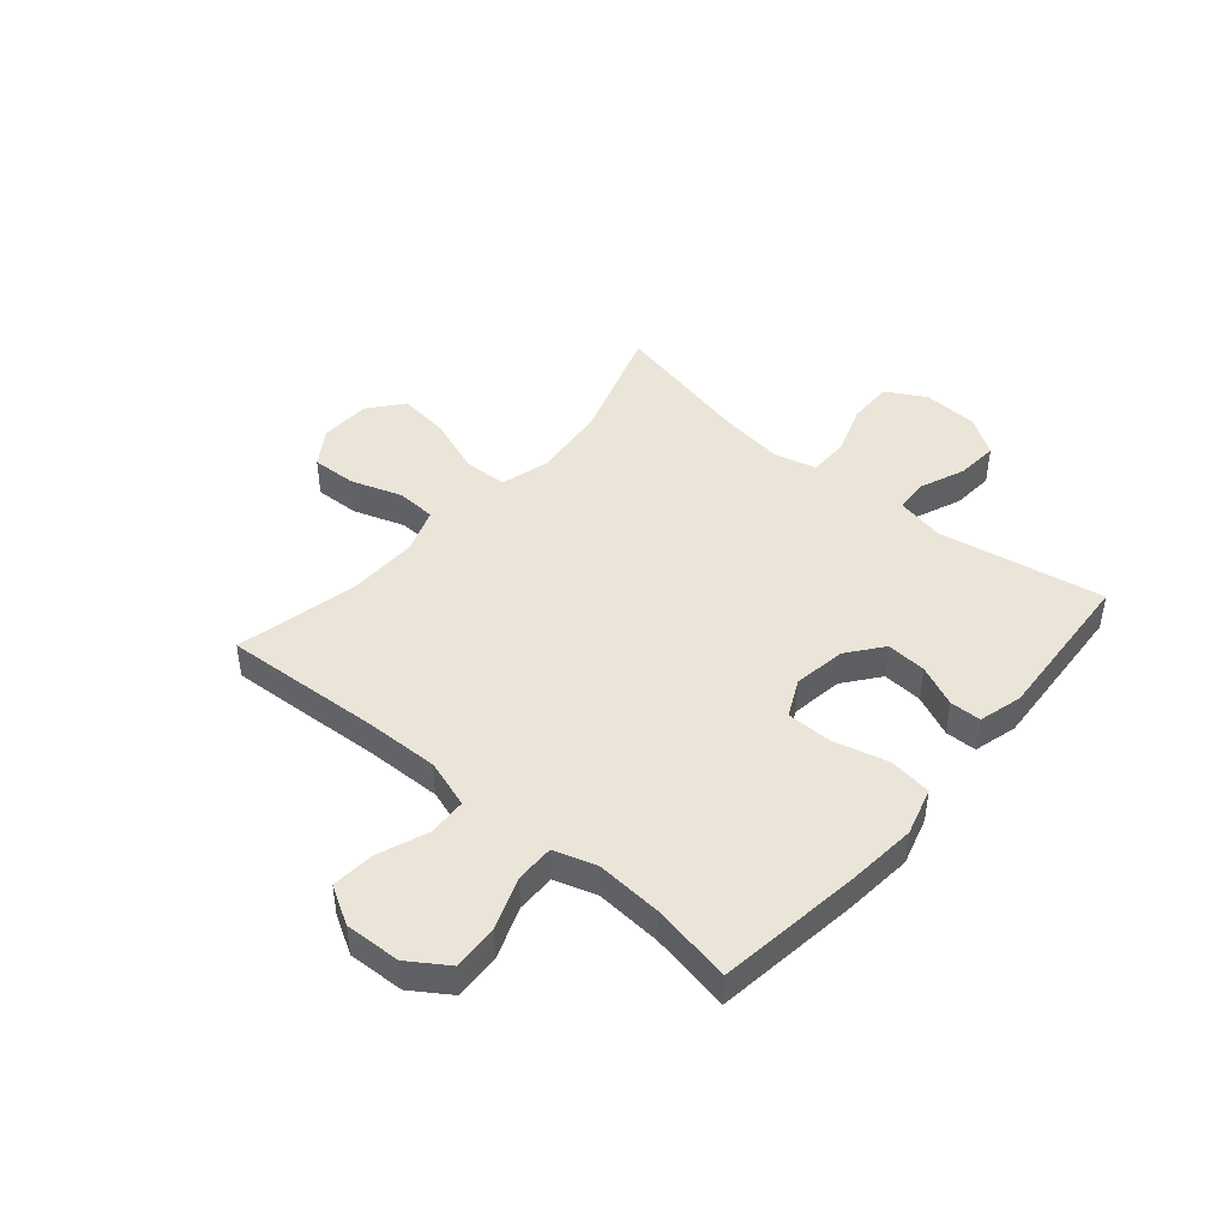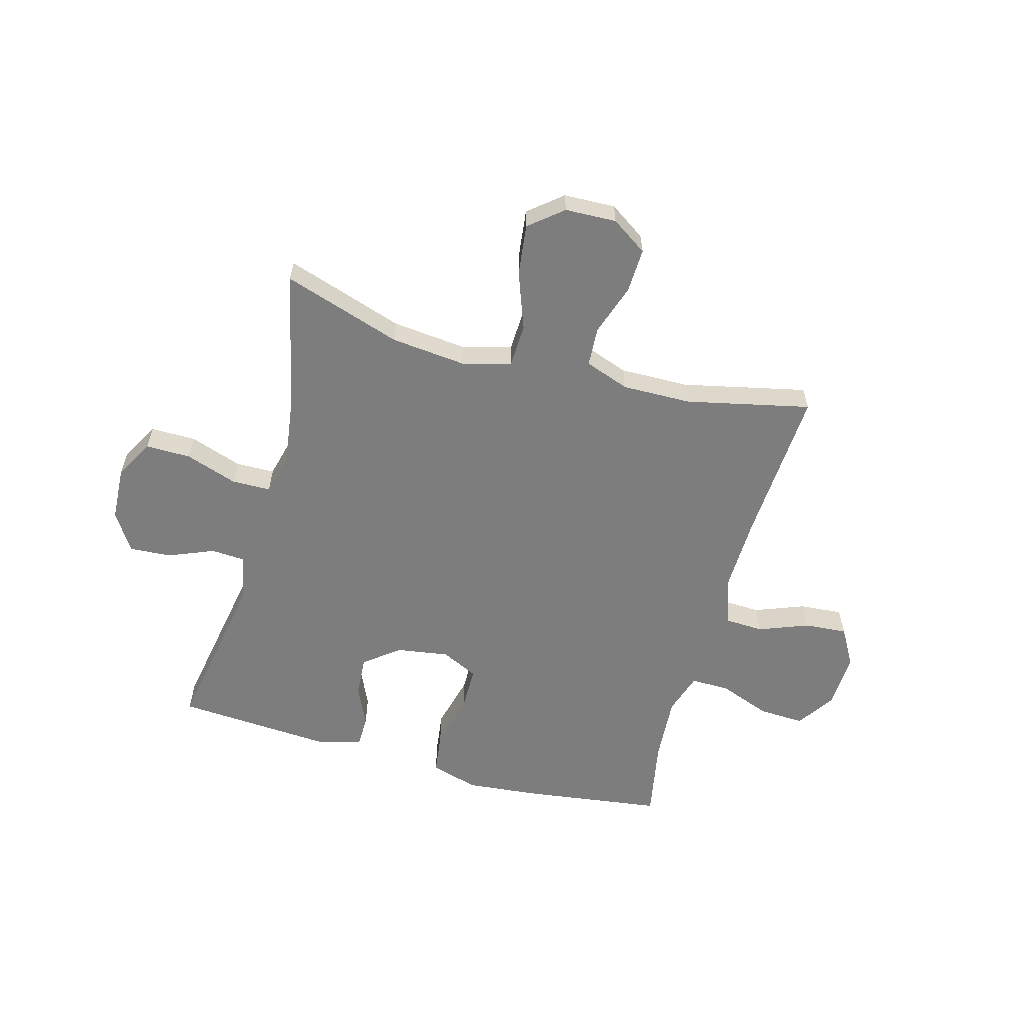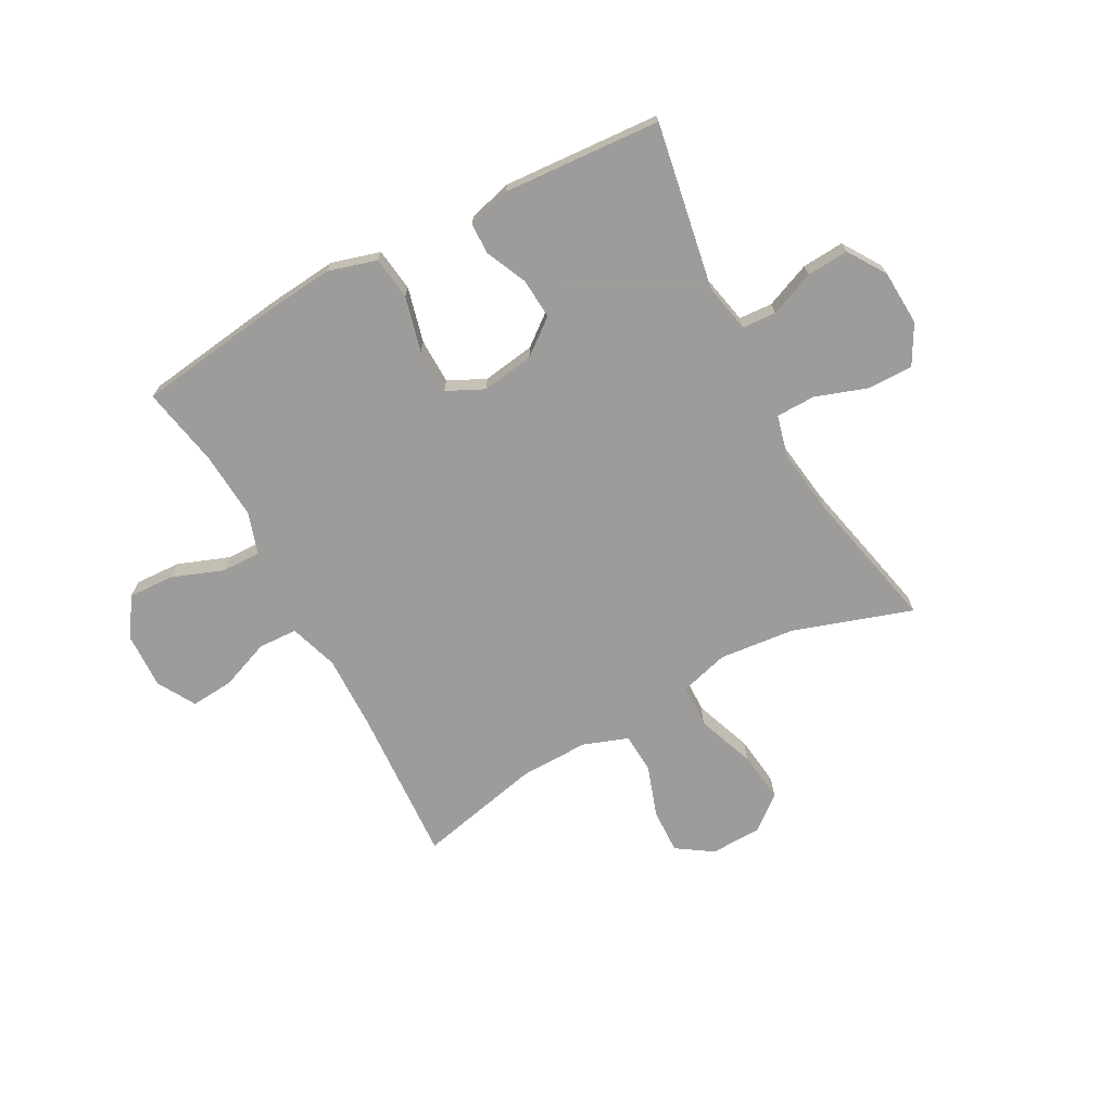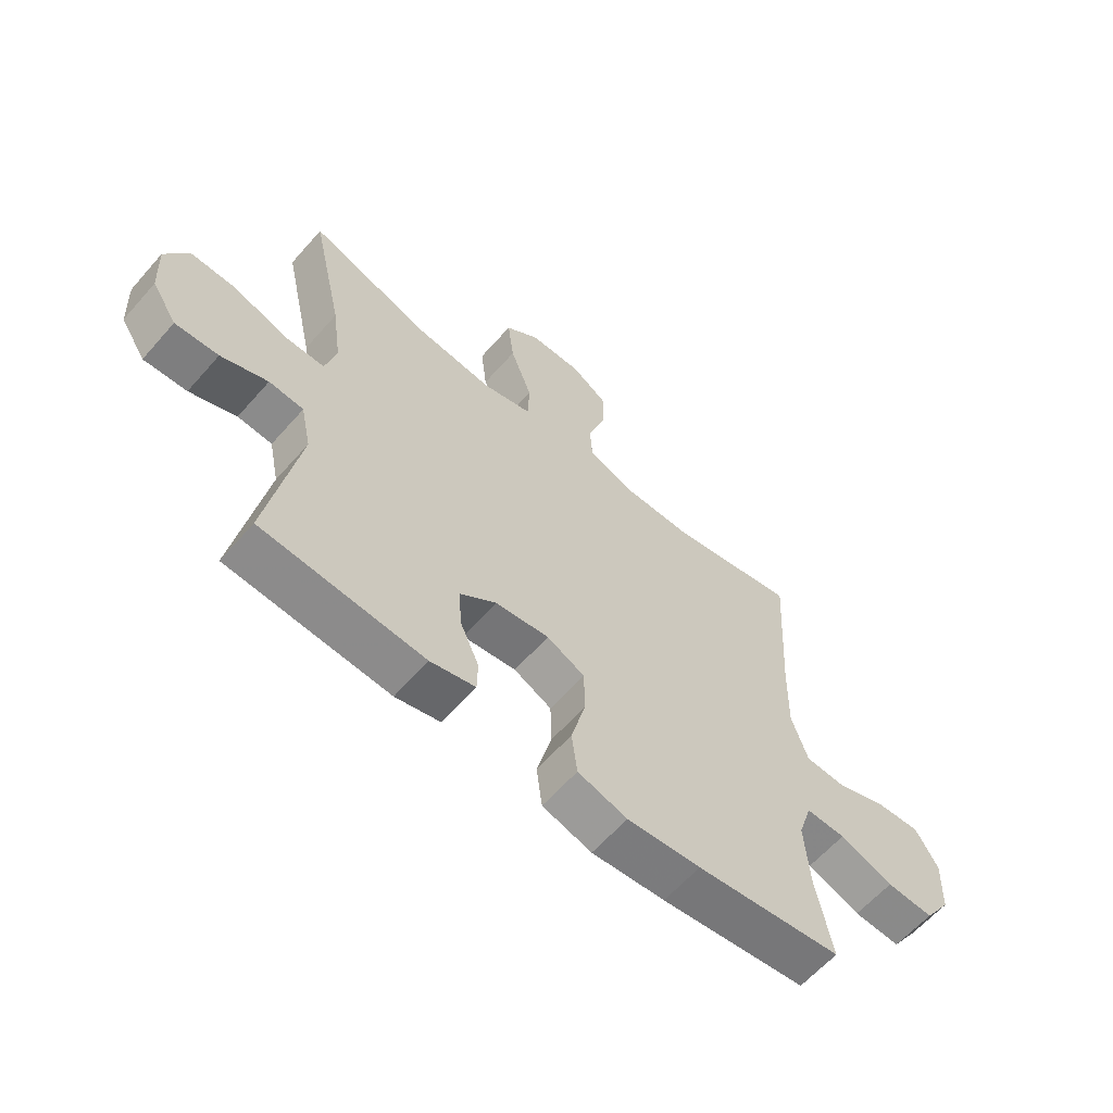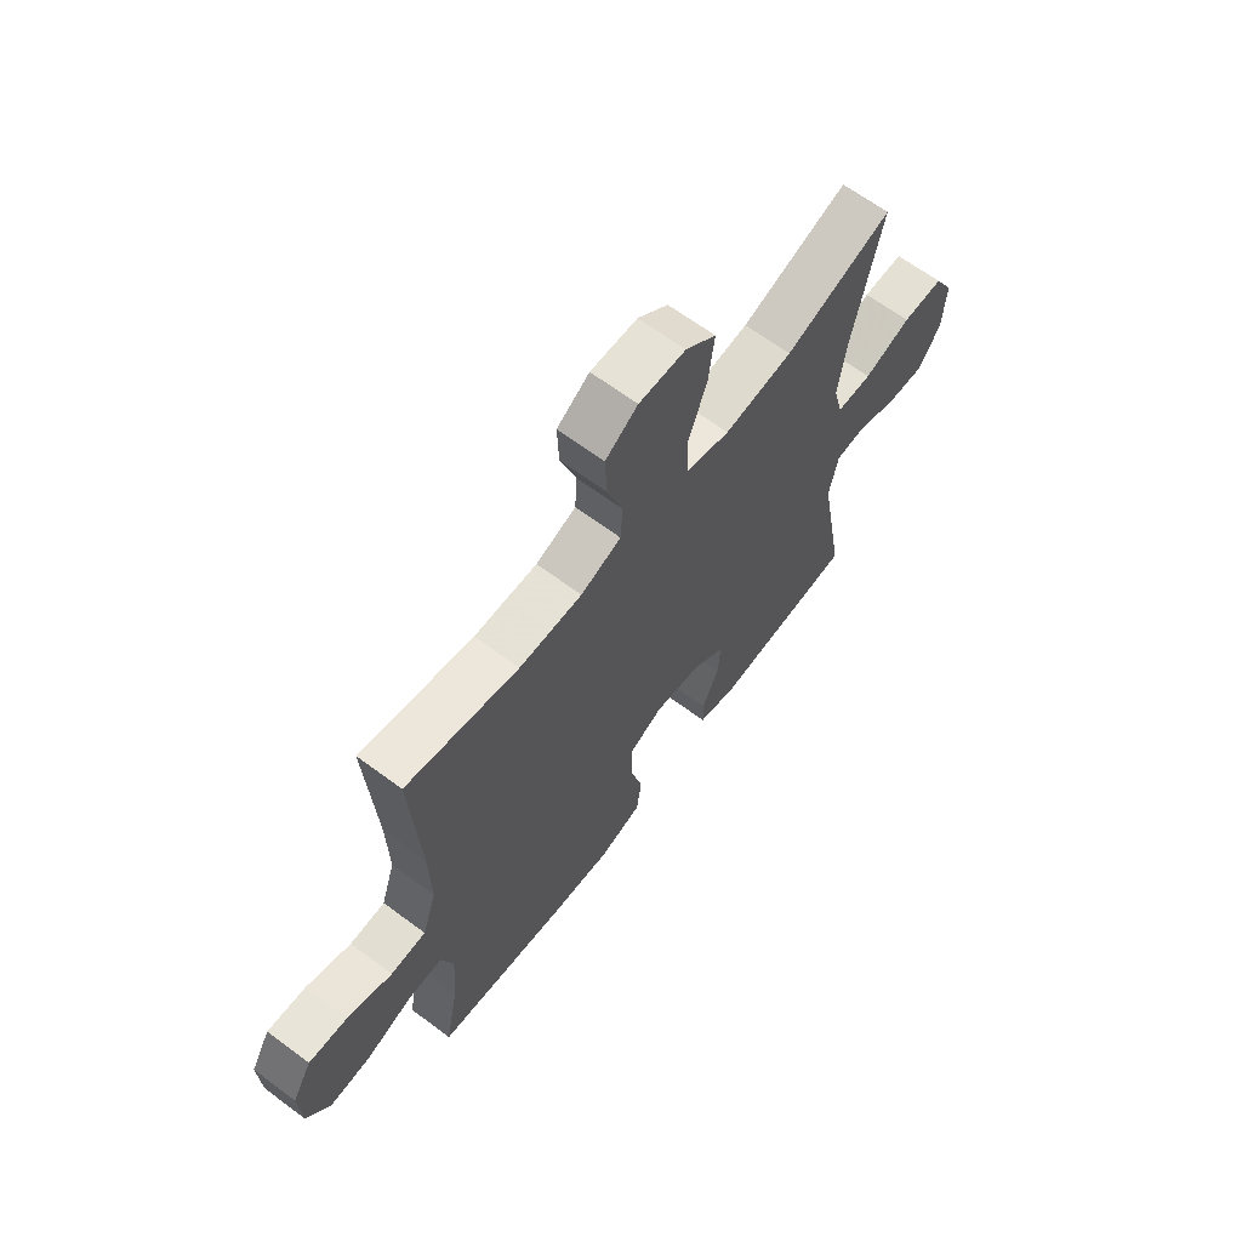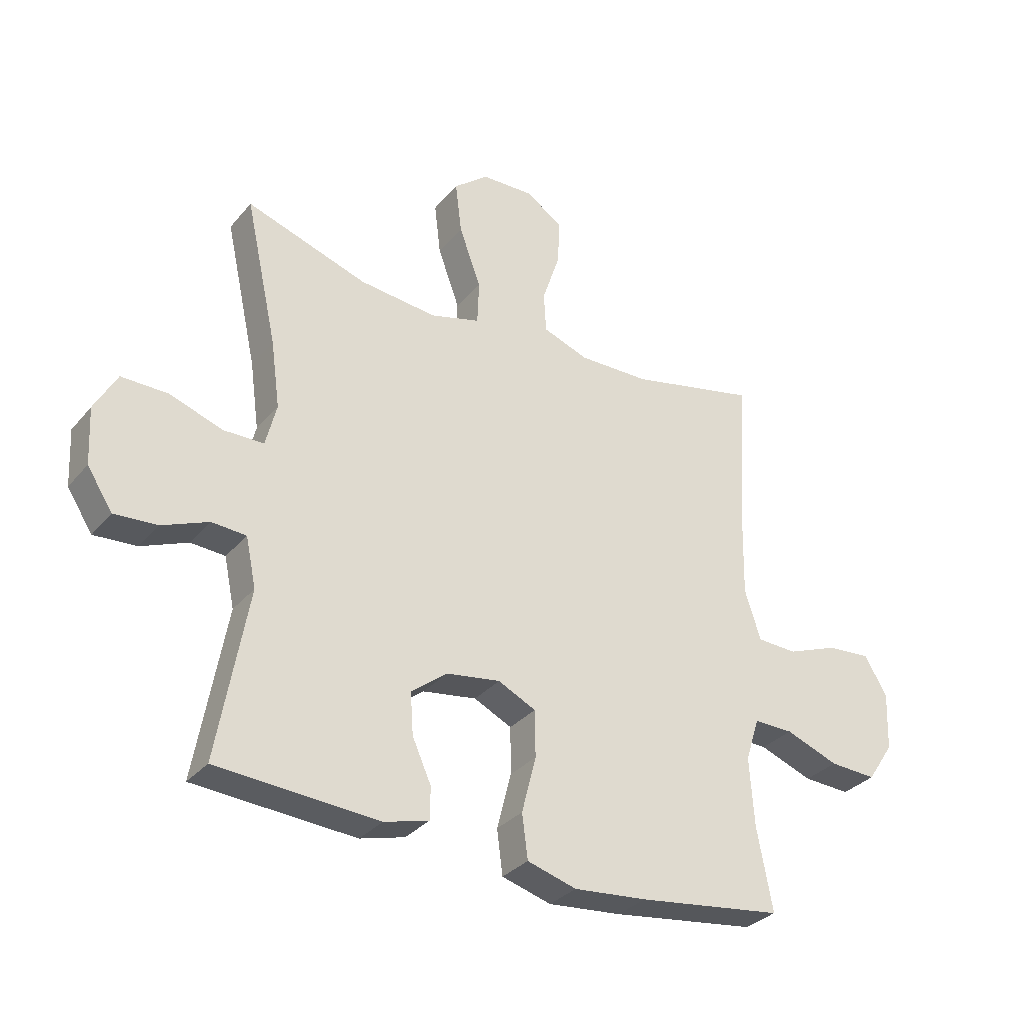
<metadata>
{"format":"obj","ext":"obj","renderer":"f3d","projection":"perspective","resolution":1024,"background":"white","views":[{"elev":44.9,"azim":130.5,"up":"+Y"},{"elev":-59.2,"azim":-15.3,"up":"+Y"},{"elev":-70.3,"azim":-151.5,"up":"+Y"},{"elev":-61.8,"azim":-41.2,"up":"+Z"},{"elev":65.0,"azim":126.9,"up":"+Z"},{"elev":-31.9,"azim":-32.9,"up":"+Z"}]}
</metadata>
<code>
v 0.5 0.07 0.5
v 0.483 0.07 0.219
v 0.48 0.07 0.085
v 0.508 0.07 -0.002
v 0.578 0.07 -0.005
v 0.667 0.07 0.029
v 0.744 0.07 0.035
v 0.783 0.07 -0.033
v 0.779 0.07 -0.133
v 0.733 0.07 -0.202
v 0.651 0.07 -0.198
v 0.558 0.07 -0.163
v 0.489 0.07 -0.162
v 0.465 0.07 -0.237
v 0.473 0.07 -0.356
v 0.5 0.07 -0.5
v 0.246 0.07 -0.534
v 0.118 0.07 -0.546
v 0.032 0.07 -0.521
v 0.022 0.07 -0.444
v 0.047 0.07 -0.346
v 0.046 0.07 -0.265
v -0.02 0.07 -0.233
v -0.114 0.07 -0.247
v -0.177 0.07 -0.296
v -0.172 0.07 -0.368
v -0.139 0.07 -0.442
v -0.14 0.07 -0.498
v -0.218 0.07 -0.519
v -0.5 0.07 -0.5
v -0.447 0.07 -0.203
v -0.465 0.07 -0.117
v -0.525 0.07 -0.113
v -0.606 0.07 -0.146
v -0.681 0.07 -0.151
v -0.725 0.07 -0.083
v -0.73 0.07 0.016
v -0.691 0.07 0.086
v -0.61 0.07 0.085
v -0.517 0.07 0.053
v -0.447 0.07 0.054
v -0.428 0.07 0.129
v -0.444 0.07 0.246
v -0.5 0.07 0.5
v -0.288 0.07 0.43
v -0.153 0.07 0.416
v -0.066 0.07 0.44
v -0.063 0.07 0.517
v -0.101 0.07 0.621
v -0.112 0.07 0.712
v -0.052 0.07 0.761
v 0.04 0.07 0.764
v 0.104 0.07 0.721
v 0.101 0.07 0.641
v 0.07 0.07 0.549
v 0.074 0.07 0.478
v 0.154 0.07 0.449
v 0.278 0.07 0.451
v 0.5 0 0.5
v 0.483 0 0.219
v 0.48 0 0.085
v 0.508 0 -0.002
v 0.578 0 -0.005
v 0.667 0 0.029
v 0.744 0 0.035
v 0.783 0 -0.033
v 0.779 0 -0.133
v 0.733 0 -0.202
v 0.651 0 -0.198
v 0.558 0 -0.163
v 0.489 0 -0.162
v 0.465 0 -0.237
v 0.473 0 -0.356
v 0.5 0 -0.5
v 0.246 0 -0.534
v 0.118 0 -0.546
v 0.032 0 -0.521
v 0.022 0 -0.444
v 0.047 0 -0.346
v 0.046 0 -0.265
v -0.02 0 -0.233
v -0.114 0 -0.247
v -0.177 0 -0.296
v -0.172 0 -0.368
v -0.139 0 -0.442
v -0.14 0 -0.498
v -0.218 0 -0.519
v -0.5 0 -0.5
v -0.447 0 -0.203
v -0.465 0 -0.117
v -0.525 0 -0.113
v -0.606 0 -0.146
v -0.681 0 -0.151
v -0.725 0 -0.083
v -0.73 0 0.016
v -0.691 0 0.086
v -0.61 0 0.085
v -0.517 0 0.053
v -0.447 0 0.054
v -0.428 0 0.129
v -0.444 0 0.246
v -0.5 0 0.5
v -0.288 0 0.43
v -0.153 0 0.416
v -0.066 0 0.44
v -0.063 0 0.517
v -0.101 0 0.621
v -0.112 0 0.712
v -0.052 0 0.761
v 0.04 0 0.764
v 0.104 0 0.721
v 0.101 0 0.641
v 0.07 0 0.549
v 0.074 0 0.478
v 0.154 0 0.449
v 0.278 0 0.451
f 52 53 54 55
f 52 55 56
f 51 52 56
f 48 49 50 51
f 47 48 51 56
f 46 47 56 57
f 43 44 45
f 42 43 45 46
f 41 42 46 57
f 37 38 39 40
f 37 40 41
f 36 37 41
f 33 34 35 36
f 32 33 36 41
f 31 32 41 57
f 26 27 28 29
f 25 26 29 30
f 24 25 30 31
f 18 19 20 21
f 18 21 22
f 15 16 17 18
f 14 15 18 22
f 13 14 22 23
f 9 10 11 12
f 9 12 13
f 8 9 13
f 5 6 7 8
f 4 5 8 13
f 3 4 13 23
f 58 1 2
f 24 31 57 58
f 23 24 58
f 2 3 23 58
f 113 112 111 110
f 114 113 110
f 114 110 109
f 109 108 107 106
f 114 109 106 105
f 115 114 105 104
f 103 102 101
f 104 103 101 100
f 115 104 100 99
f 98 97 96 95
f 99 98 95
f 99 95 94
f 94 93 92 91
f 99 94 91 90
f 115 99 90 89
f 87 86 85 84
f 88 87 84 83
f 89 88 83 82
f 79 78 77 76
f 80 79 76
f 76 75 74 73
f 80 76 73 72
f 81 80 72 71
f 70 69 68 67
f 71 70 67
f 71 67 66
f 66 65 64 63
f 71 66 63 62
f 81 71 62 61
f 60 59 116
f 116 115 89 82
f 116 82 81
f 116 81 61 60
f 1 59 60 2
f 2 60 61 3
f 3 61 62 4
f 4 62 63 5
f 5 63 64 6
f 6 64 65 7
f 7 65 66 8
f 8 66 67 9
f 9 67 68 10
f 10 68 69 11
f 11 69 70 12
f 12 70 71 13
f 13 71 72 14
f 14 72 73 15
f 15 73 74 16
f 16 74 75 17
f 17 75 76 18
f 18 76 77 19
f 19 77 78 20
f 20 78 79 21
f 21 79 80 22
f 22 80 81 23
f 23 81 82 24
f 24 82 83 25
f 25 83 84 26
f 26 84 85 27
f 27 85 86 28
f 28 86 87 29
f 29 87 88 30
f 30 88 89 31
f 31 89 90 32
f 32 90 91 33
f 33 91 92 34
f 34 92 93 35
f 35 93 94 36
f 36 94 95 37
f 37 95 96 38
f 38 96 97 39
f 39 97 98 40
f 40 98 99 41
f 41 99 100 42
f 42 100 101 43
f 43 101 102 44
f 44 102 103 45
f 45 103 104 46
f 46 104 105 47
f 47 105 106 48
f 48 106 107 49
f 49 107 108 50
f 50 108 109 51
f 51 109 110 52
f 52 110 111 53
f 53 111 112 54
f 54 112 113 55
f 55 113 114 56
f 56 114 115 57
f 57 115 116 58
f 58 116 59 1

</code>
